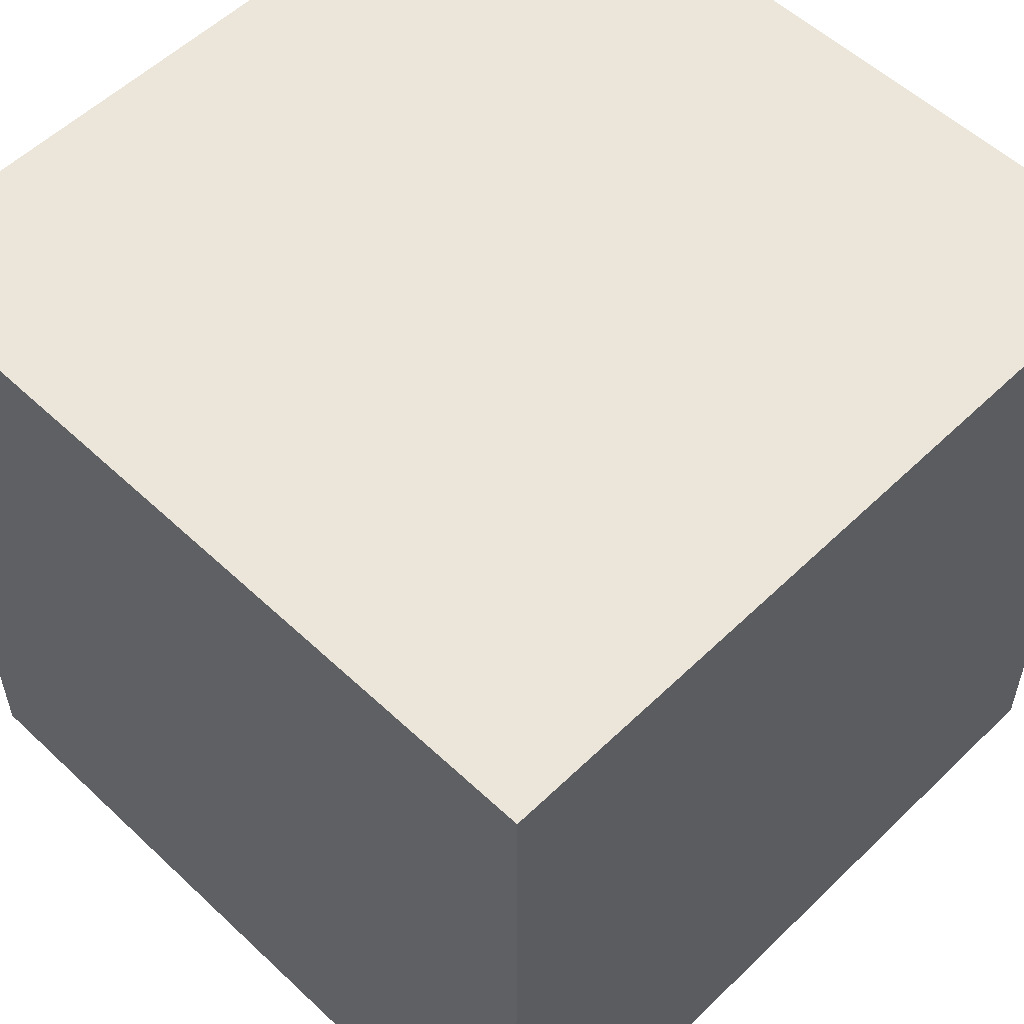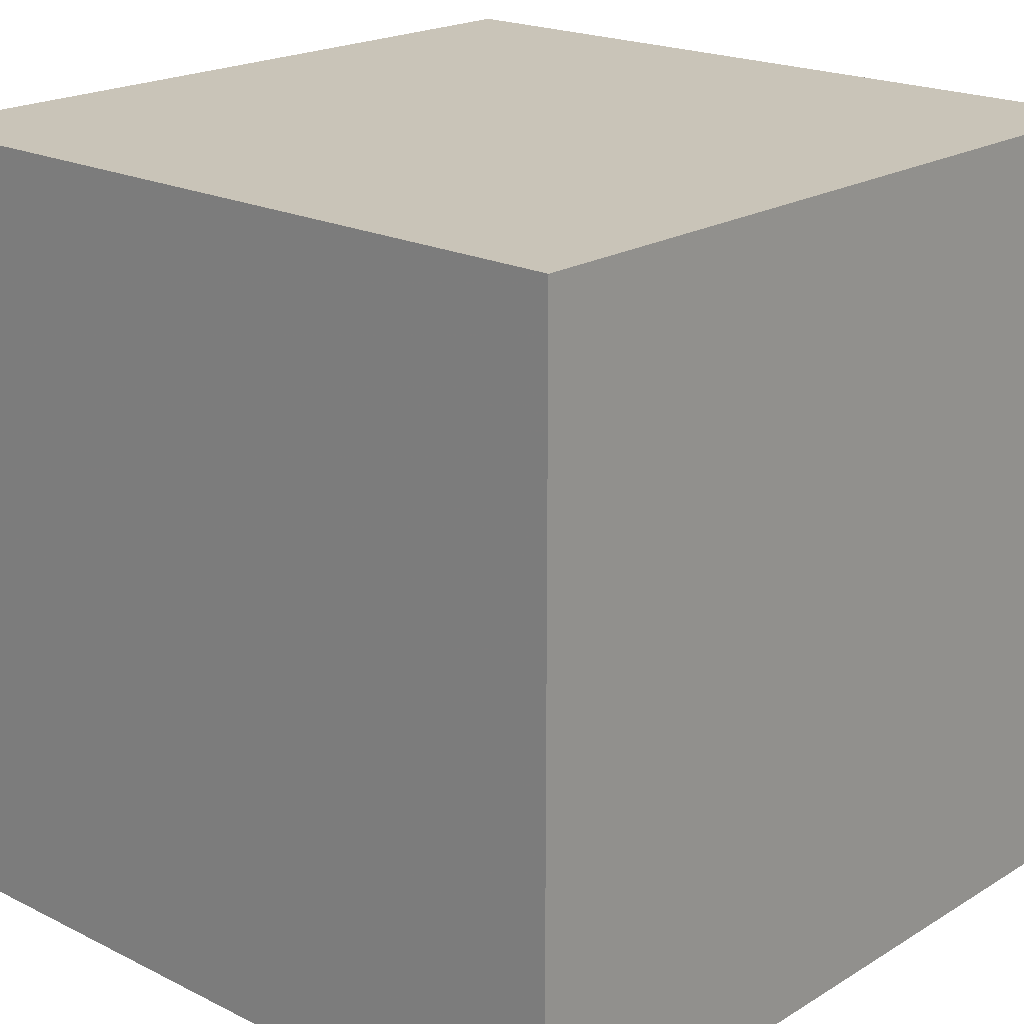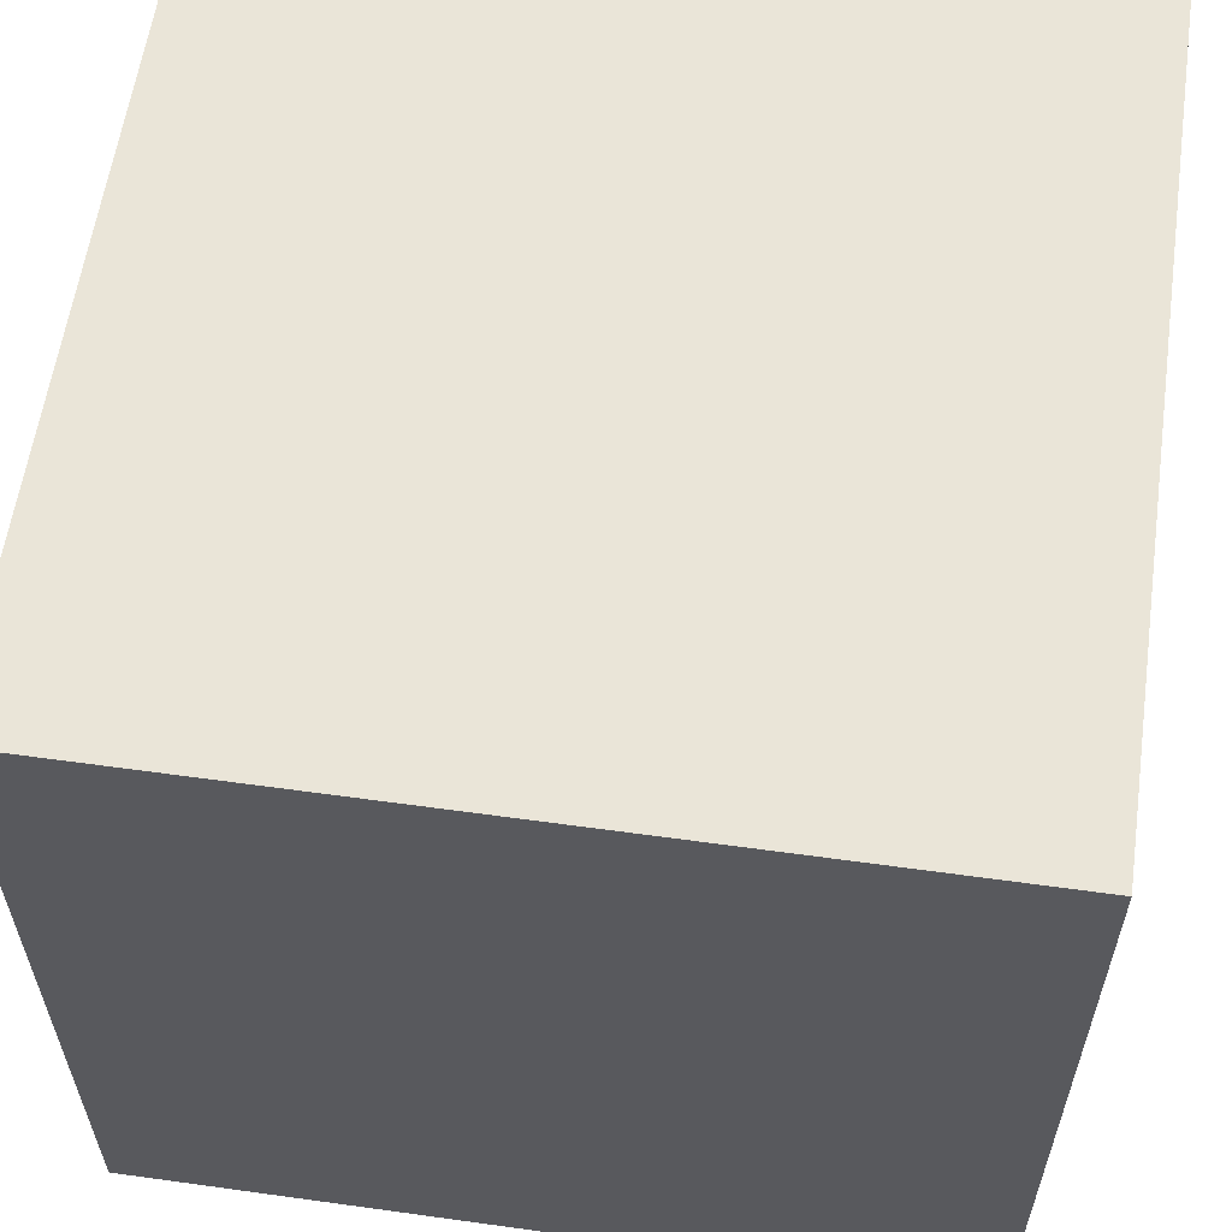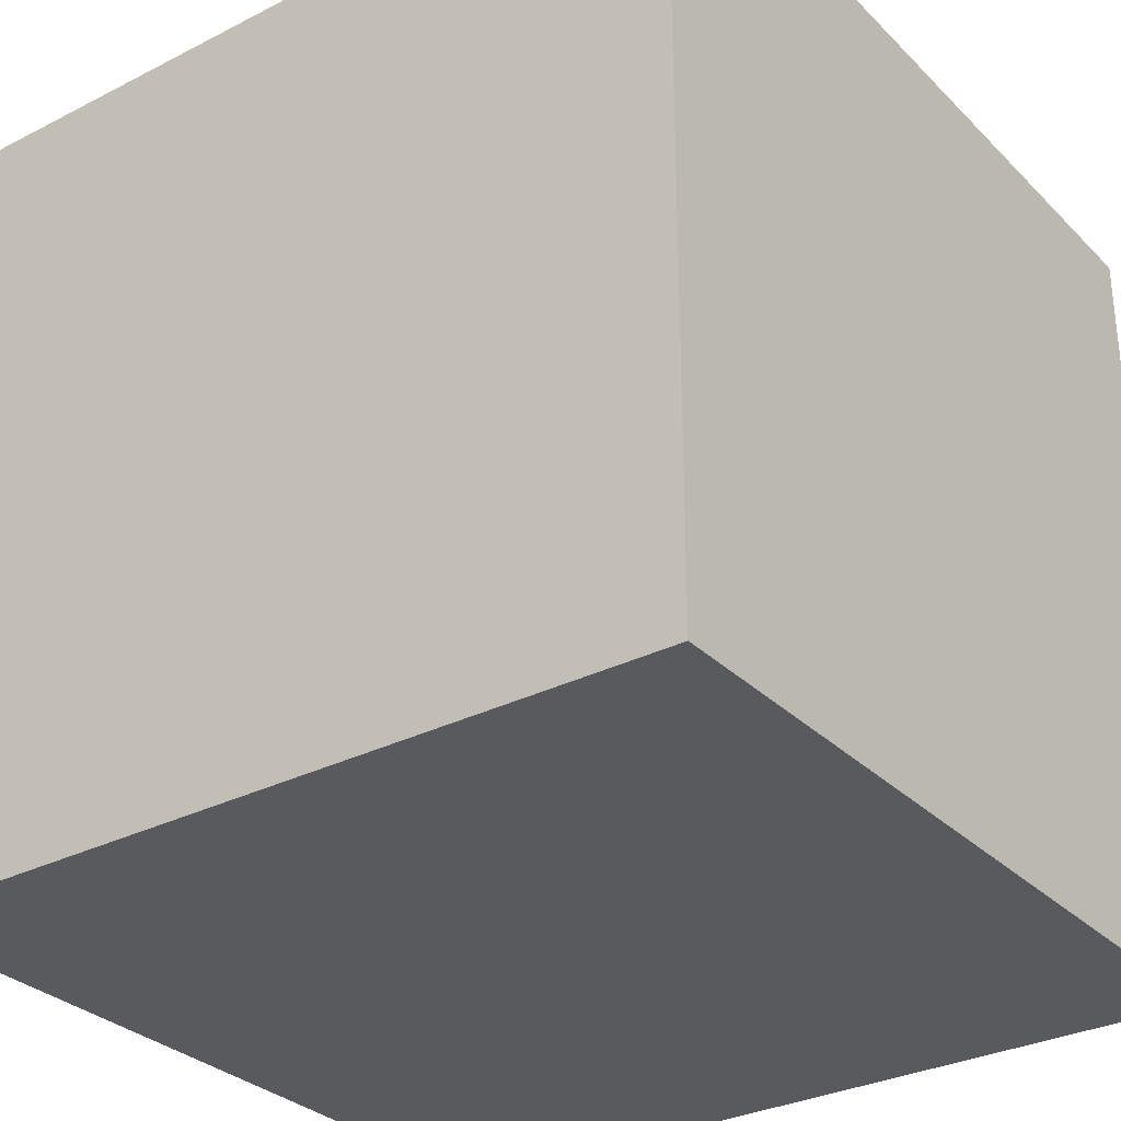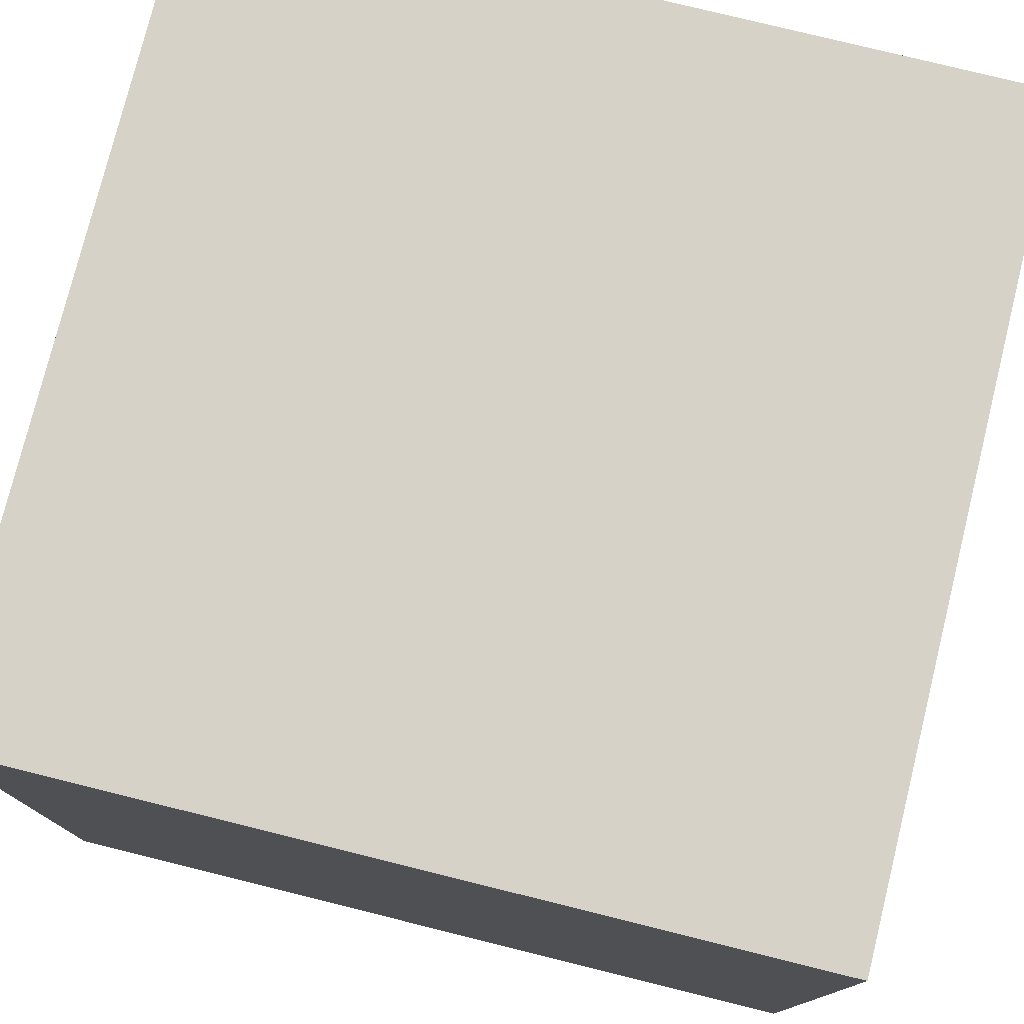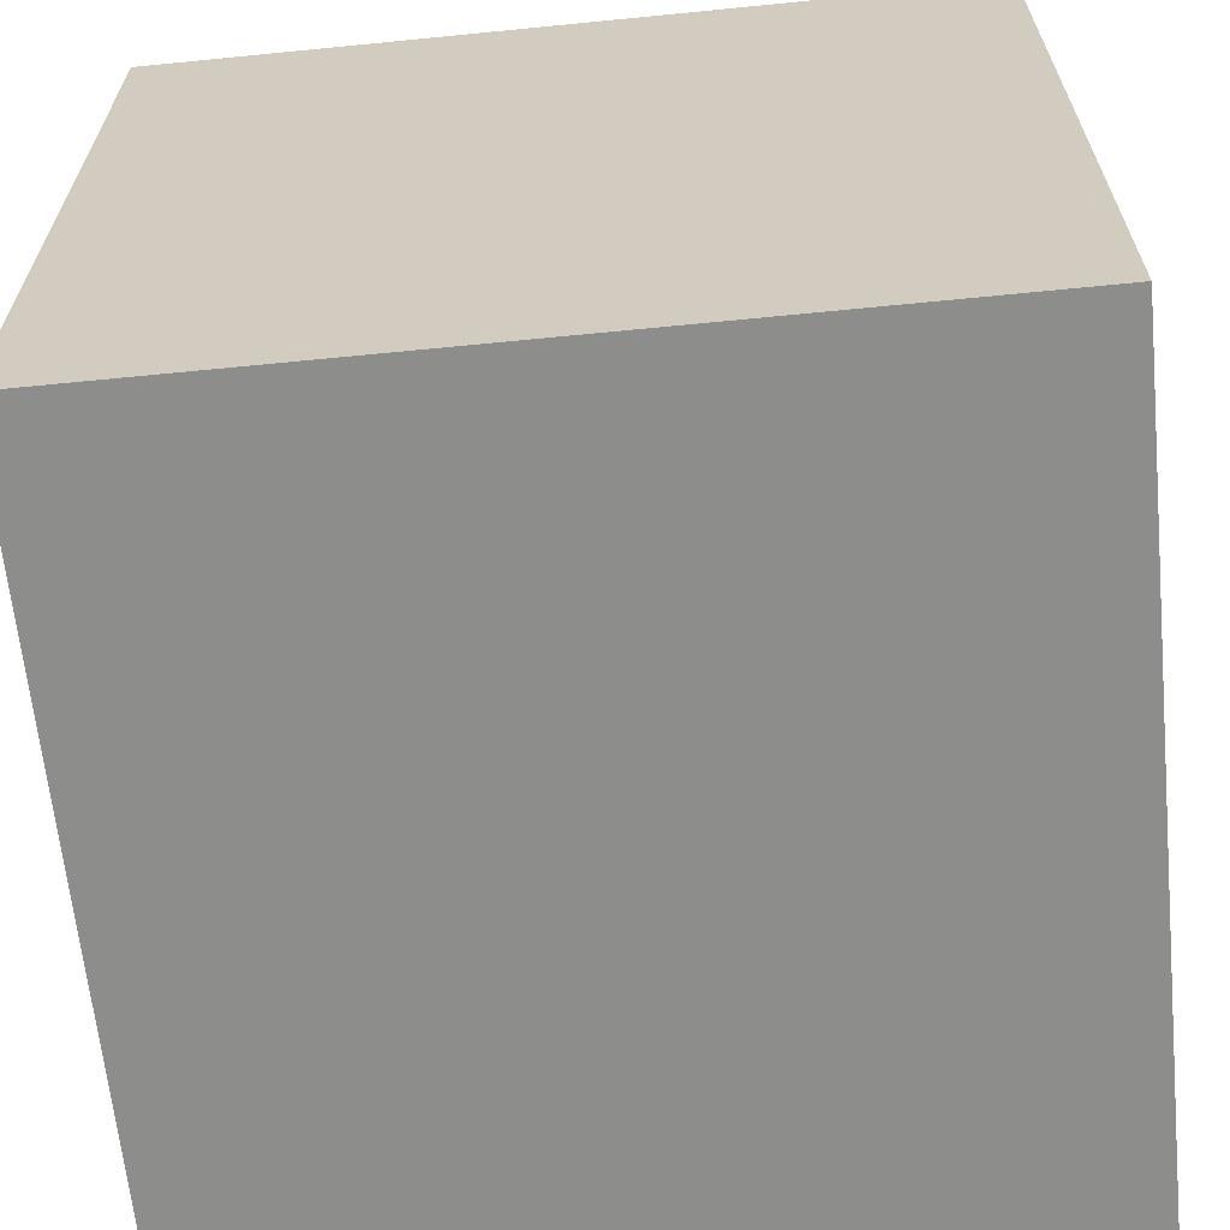
<metadata>
{"format":"obj","ext":"obj","renderer":"f3d","projection":"perspective","resolution":1024,"background":"white","views":[{"elev":55.4,"azim":134.6,"up":"+Z"},{"elev":20.2,"azim":132.2,"up":"+Z"},{"elev":59.3,"azim":8.1,"up":"+Y"},{"elev":-31.0,"azim":-143.9,"up":"+Y"},{"elev":77.4,"azim":103.9,"up":"+Z"},{"elev":-64.5,"azim":-174.3,"up":"+Z"}]}
</metadata>
<code>
v -0.715 -0.4016 0
v -0.715 -0.3716 0
v -0.685 -0.4016 0
v -0.685 -0.3716 0
v -0.715 -0.3716 0.03
v -0.715 -0.4016 0.03
v -0.685 -0.3716 0.03
v -0.685 -0.4016 0.03
g Onshape
f 1 2 3
f 2 4 3
f 5 6 7
f 6 8 7
f 8 6 3
f 6 1 3
f 6 5 1
f 5 2 1
f 7 8 4
f 8 3 4
f 5 7 2
f 7 4 2

</code>
